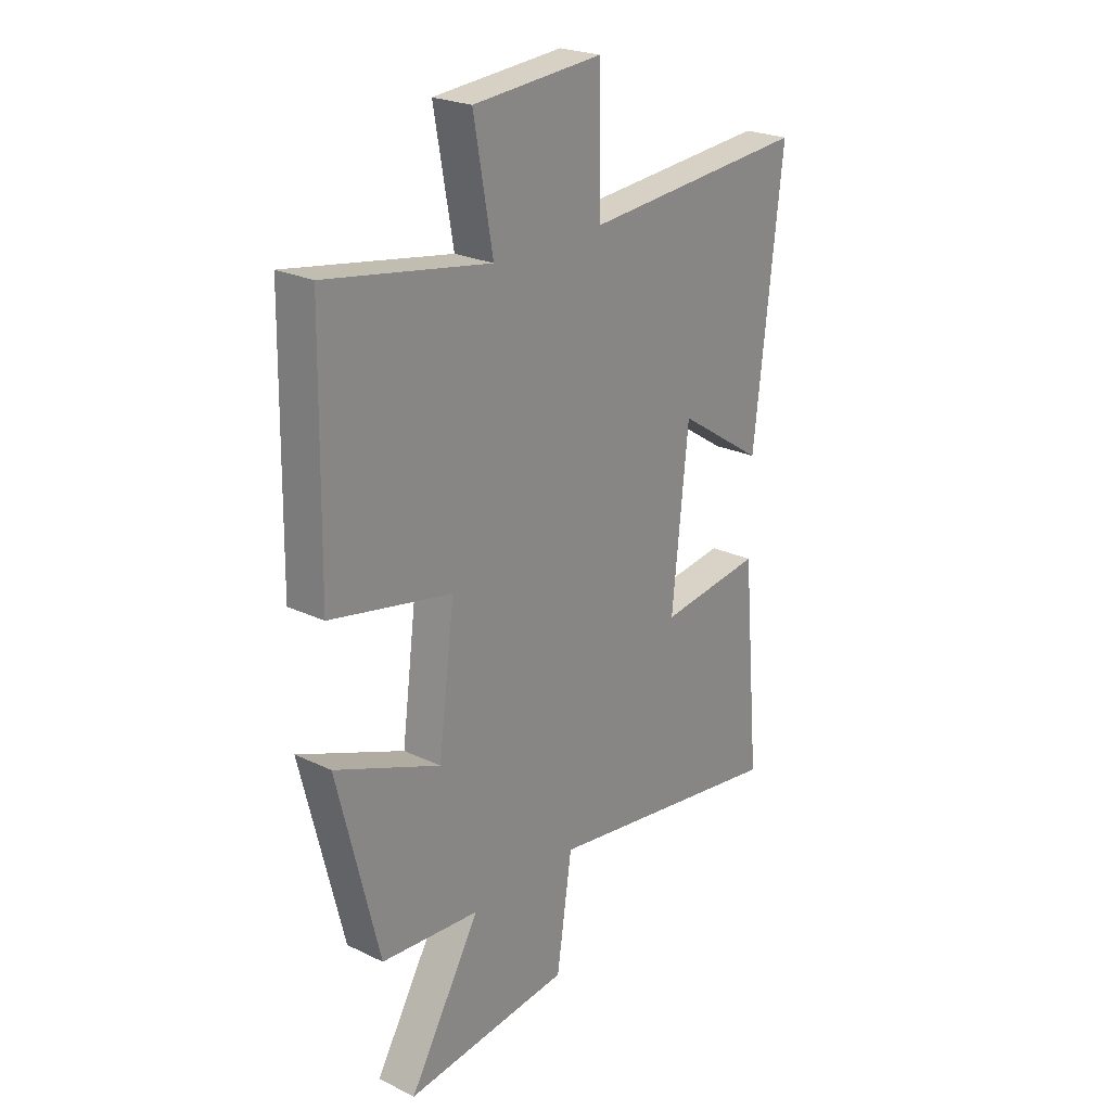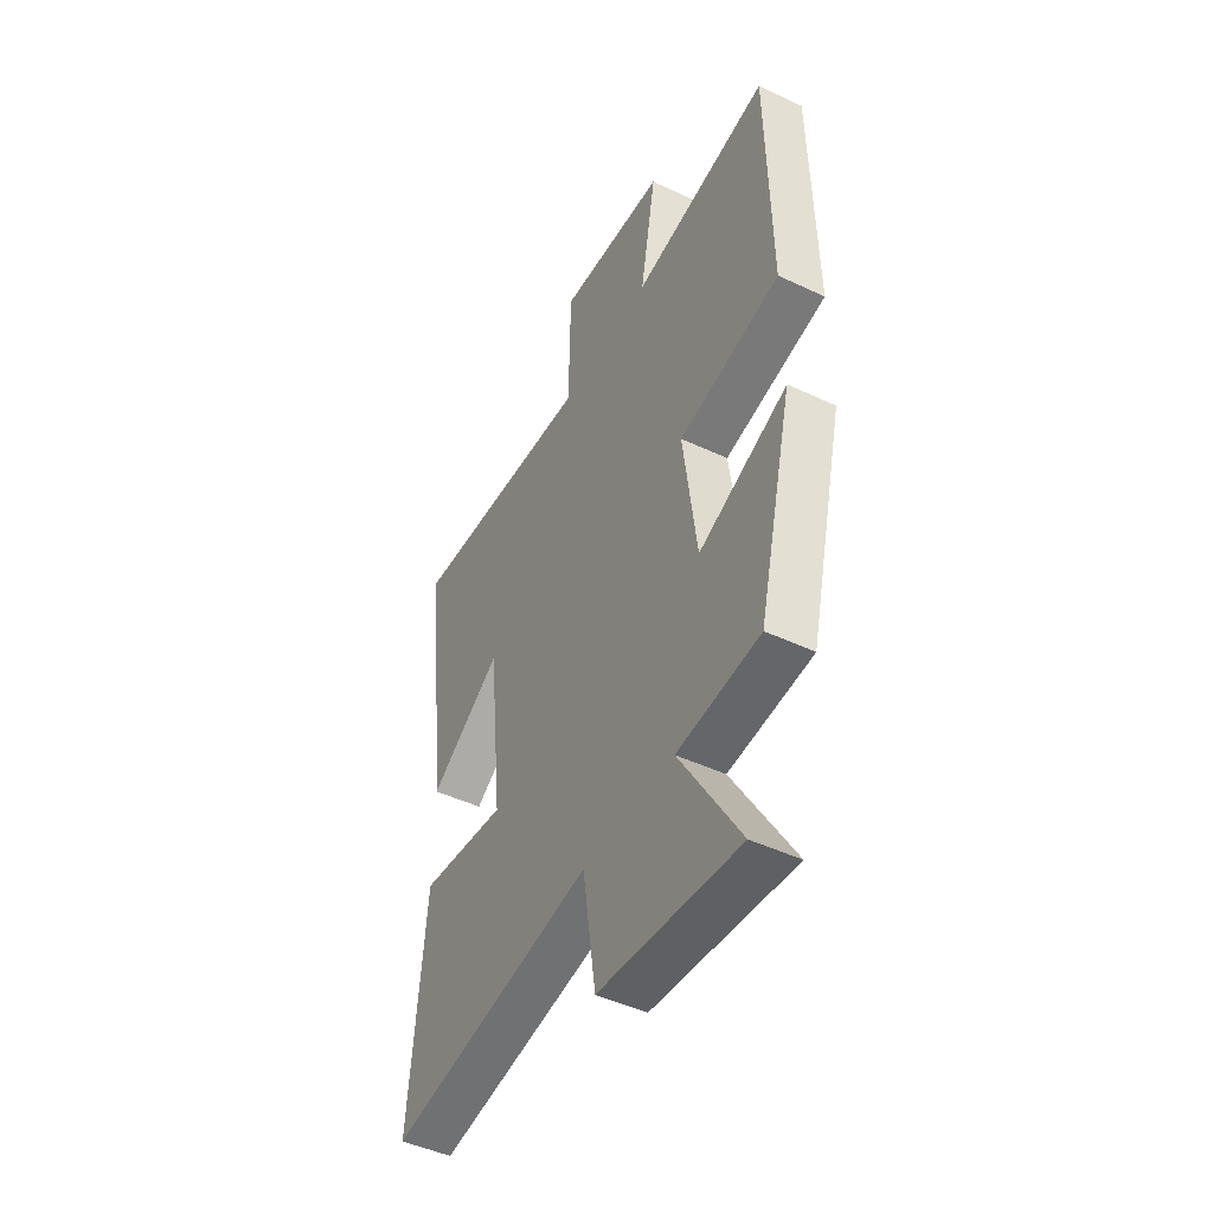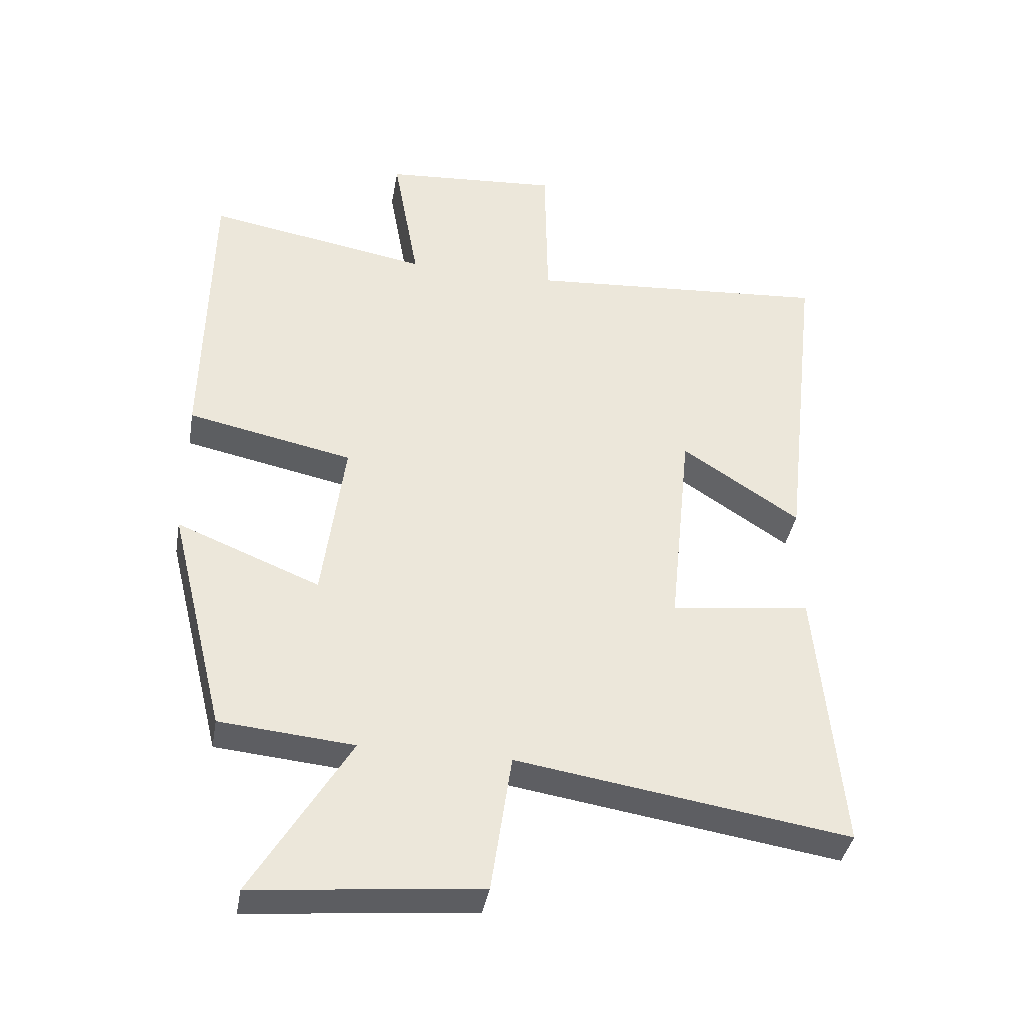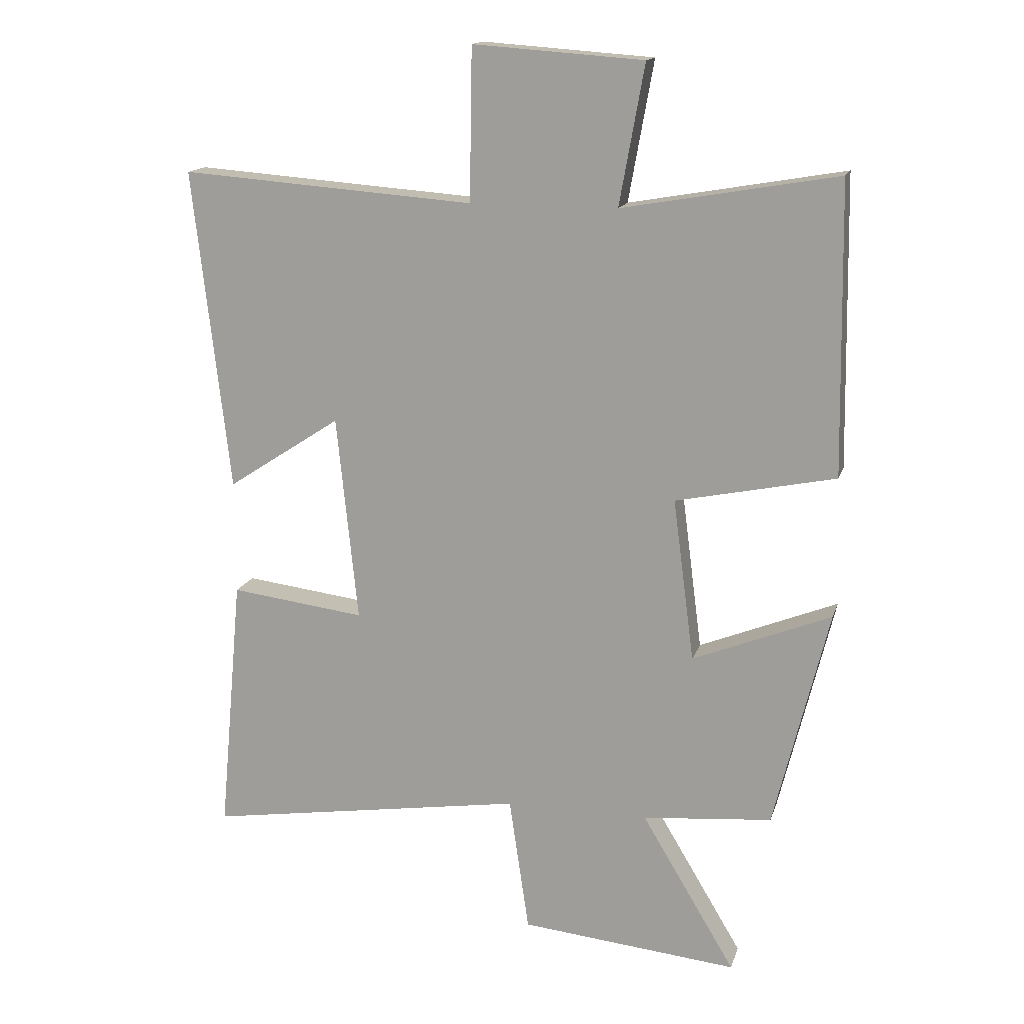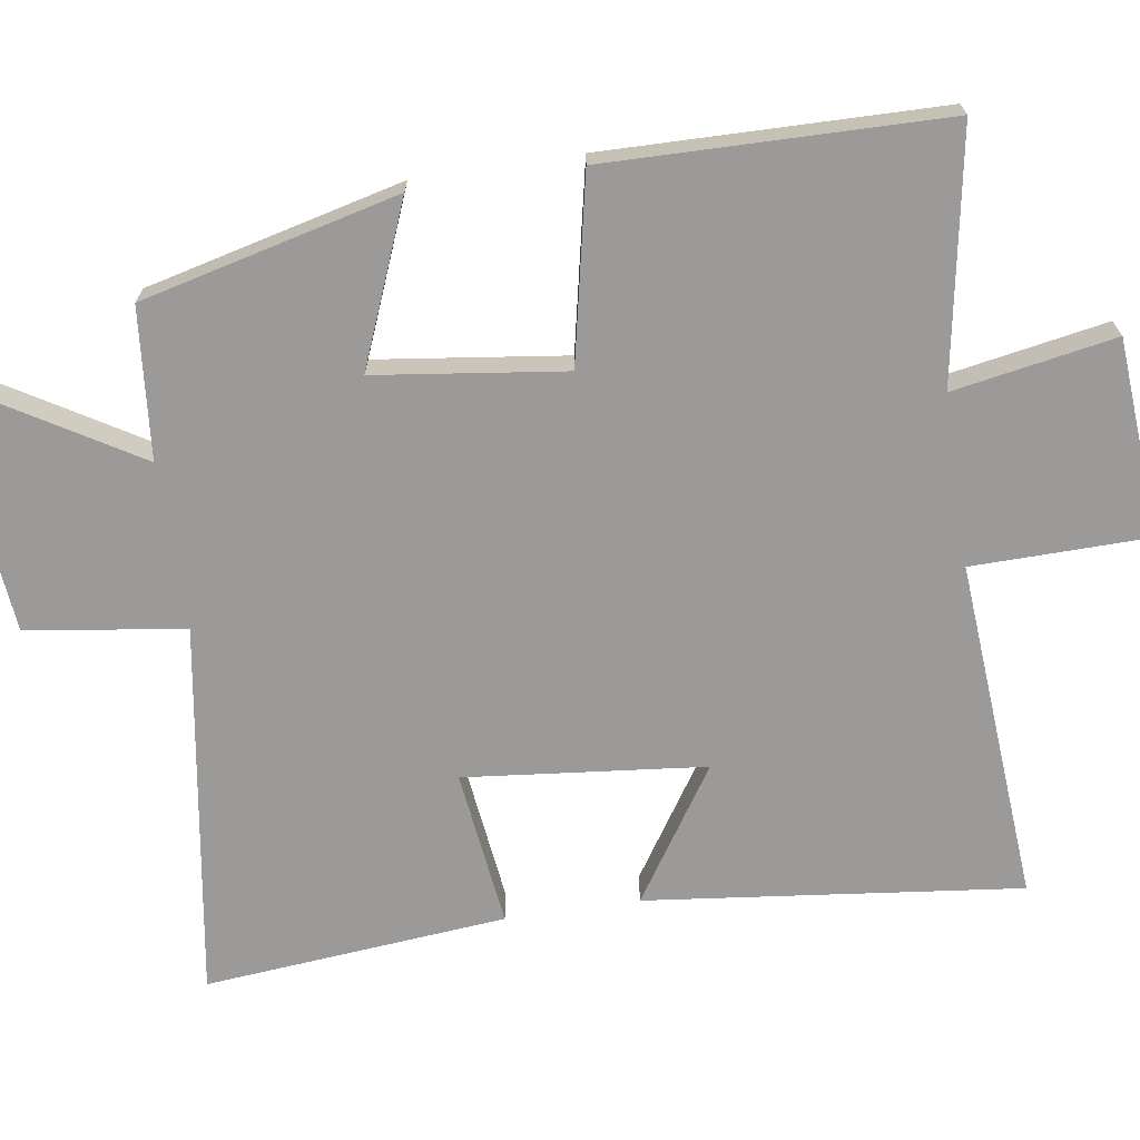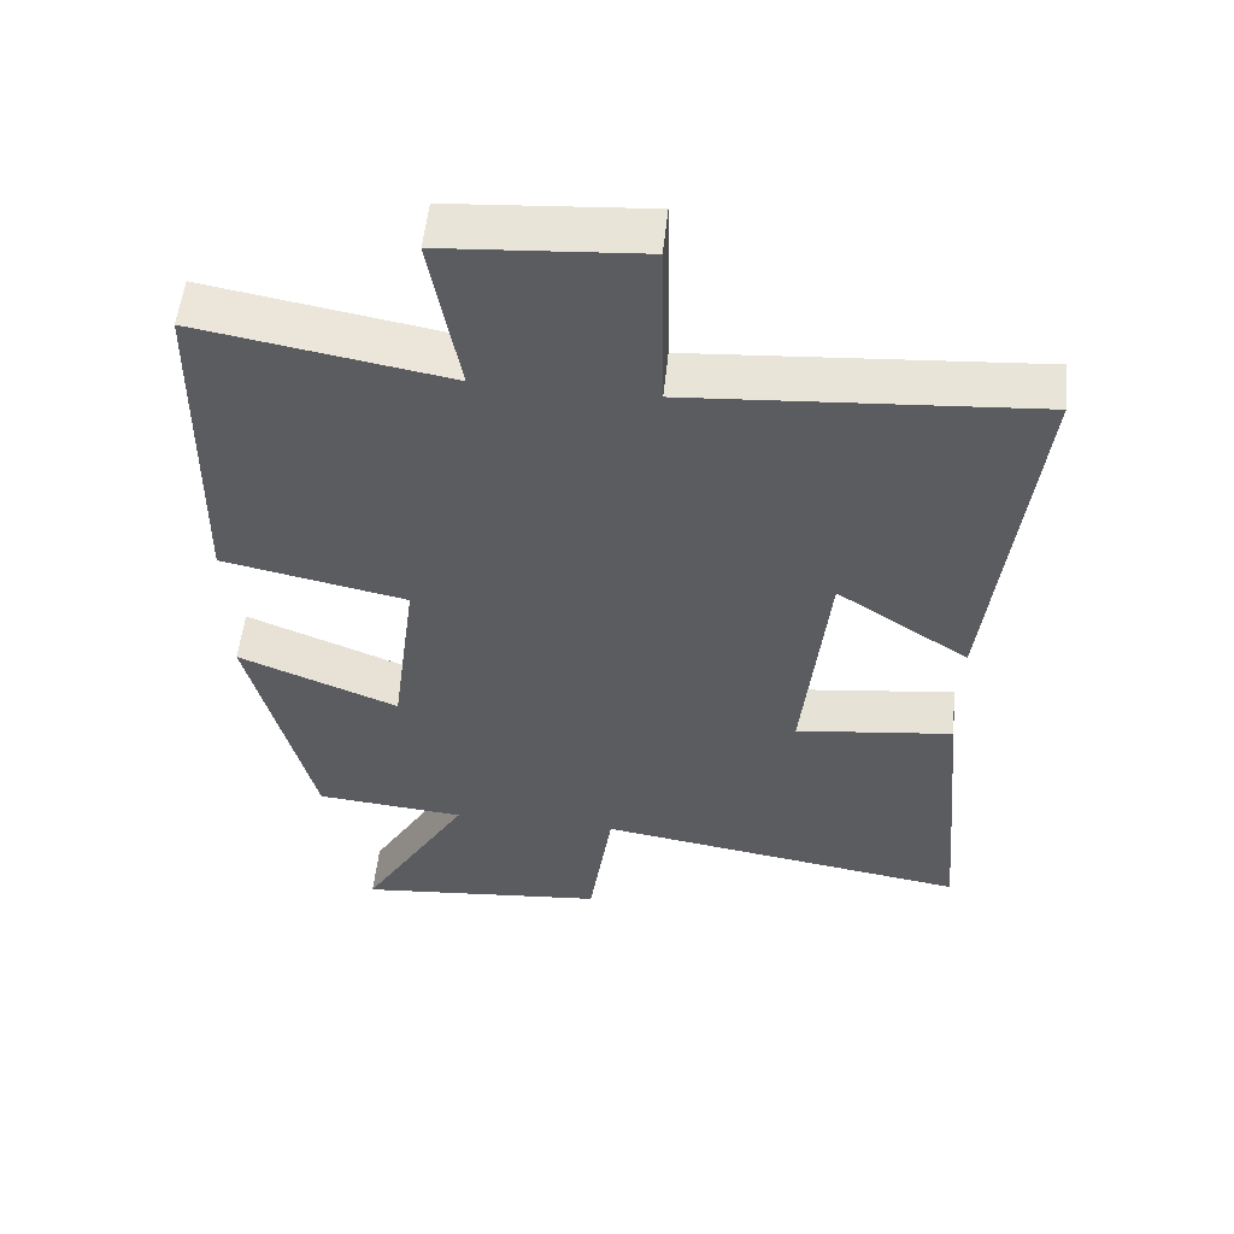
<metadata>
{"format":"obj","ext":"obj","renderer":"f3d","projection":"perspective","resolution":1024,"background":"white","views":[{"elev":24.0,"azim":-51.4,"up":"+Z"},{"elev":-47.0,"azim":-118.1,"up":"+Z"},{"elev":-38.7,"azim":-9.8,"up":"+Z"},{"elev":15.3,"azim":-165.1,"up":"+Z"},{"elev":-69.3,"azim":-81.4,"up":"+Y"},{"elev":54.3,"azim":6.0,"up":"+Z"}]}
</metadata>
<code>
v 0.538 0.07 -0.58
v 0.024 0.07 -0.5
v -0.008 0.07 -0.717
v -0.356 0.07 -0.751
v -0.206 0.07 -0.5
v -0.413 0.07 -0.481
v -0.5 0.07 -0.128
v -0.279 0.07 -0.217
v -0.245 0.07 0.043
v -0.5 0.07 0.096
v -0.492 0.07 0.56
v -0.148 0.07 0.5
v -0.188 0.07 0.723
v 0.084 0.07 0.743
v 0.088 0.07 0.5
v 0.559 0.07 0.535
v 0.5 0.07 0.02
v 0.318 0.07 0.139
v 0.284 0.07 -0.191
v 0.5 0.07 -0.164
v 0.538 0 -0.58
v 0.024 0 -0.5
v -0.008 0 -0.717
v -0.356 0 -0.751
v -0.206 0 -0.5
v -0.413 0 -0.481
v -0.5 0 -0.128
v -0.279 0 -0.217
v -0.245 0 0.043
v -0.5 0 0.096
v -0.492 0 0.56
v -0.148 0 0.5
v -0.188 0 0.723
v 0.084 0 0.743
v 0.088 0 0.5
v 0.559 0 0.535
v 0.5 0 0.02
v 0.318 0 0.139
v 0.284 0 -0.191
v 0.5 0 -0.164
f 19 20 1 2
f 18 19 2
f 15 16 17 18
f 15 18 2
f 12 13 14 15
f 12 15 2 3
f 9 10 11 12
f 8 9 12 3
f 5 6 7 8
f 5 8 3
f 3 4 5
f 22 21 40 39
f 22 39 38
f 38 37 36 35
f 22 38 35
f 35 34 33 32
f 23 22 35 32
f 32 31 30 29
f 23 32 29 28
f 28 27 26 25
f 23 28 25
f 25 24 23
f 1 21 22 2
f 2 22 23 3
f 3 23 24 4
f 4 24 25 5
f 5 25 26 6
f 6 26 27 7
f 7 27 28 8
f 8 28 29 9
f 9 29 30 10
f 10 30 31 11
f 11 31 32 12
f 12 32 33 13
f 13 33 34 14
f 14 34 35 15
f 15 35 36 16
f 16 36 37 17
f 17 37 38 18
f 18 38 39 19
f 19 39 40 20
f 20 40 21 1

</code>
